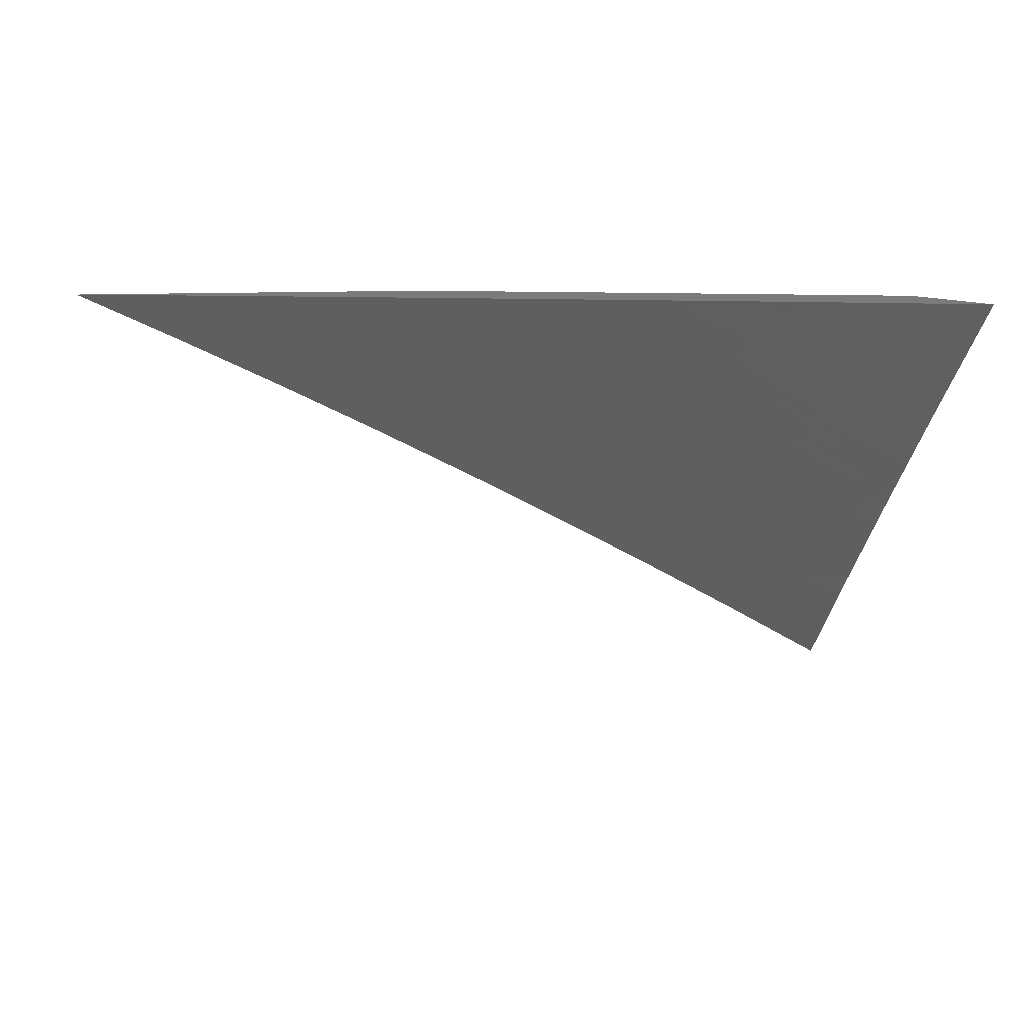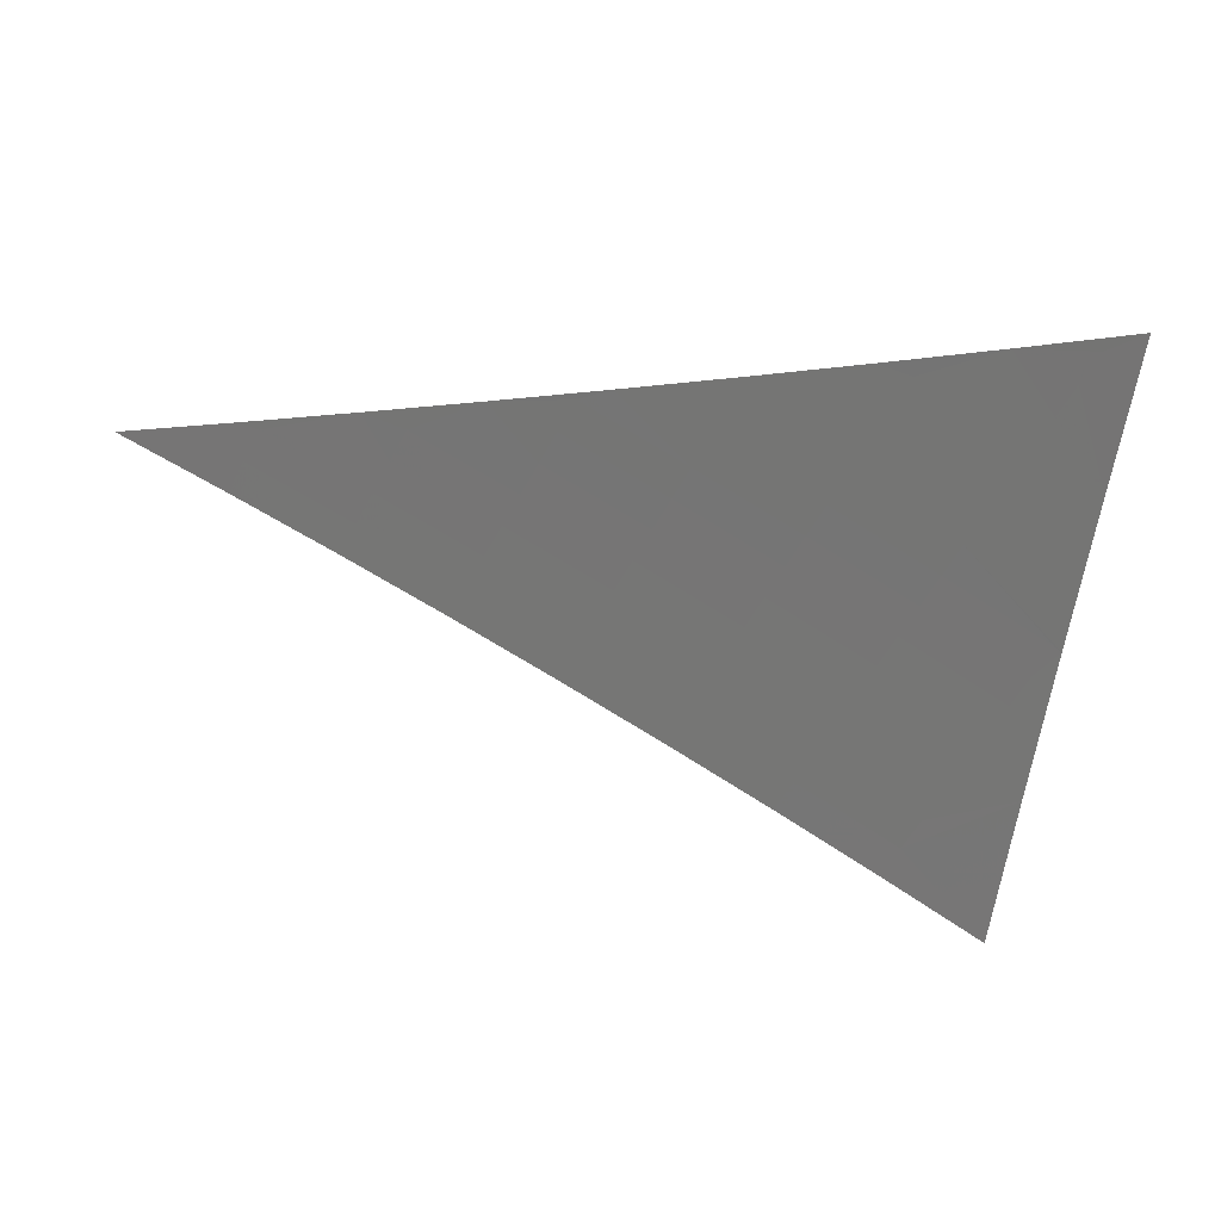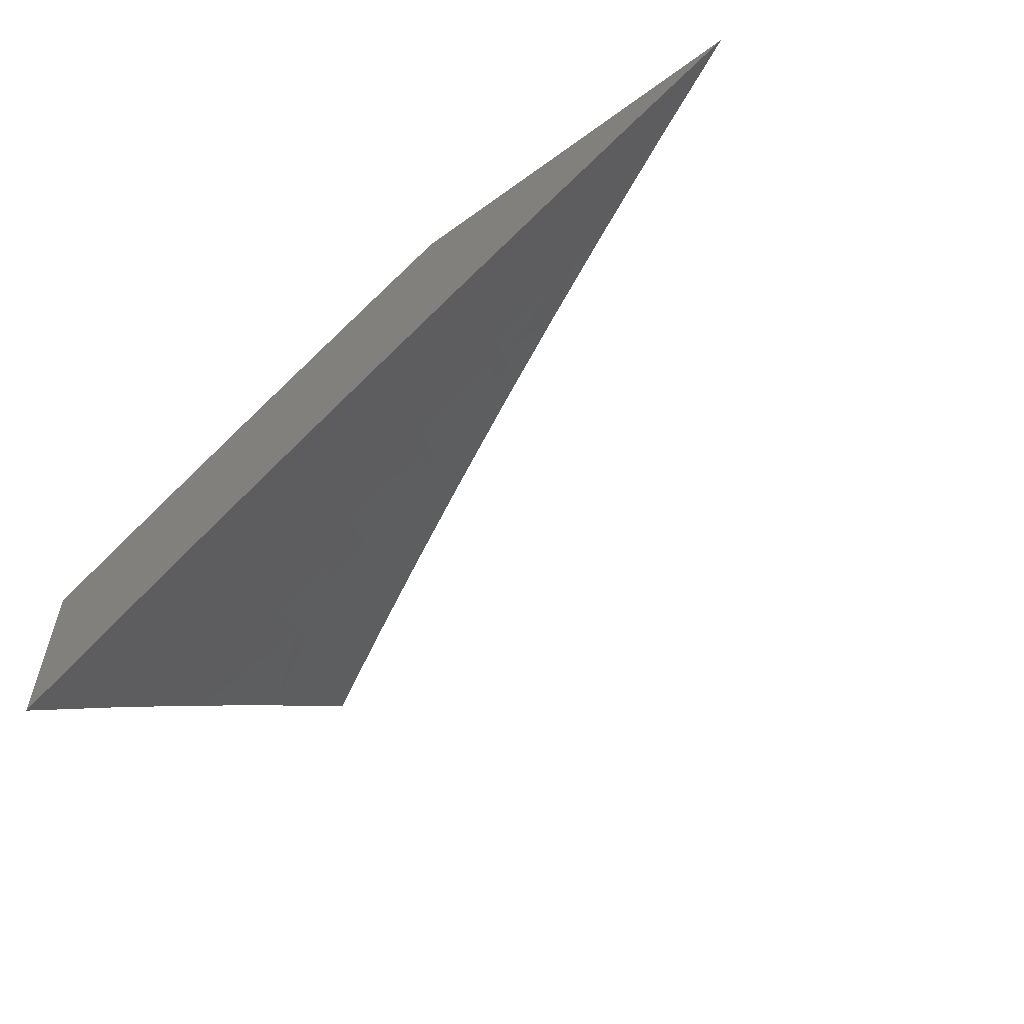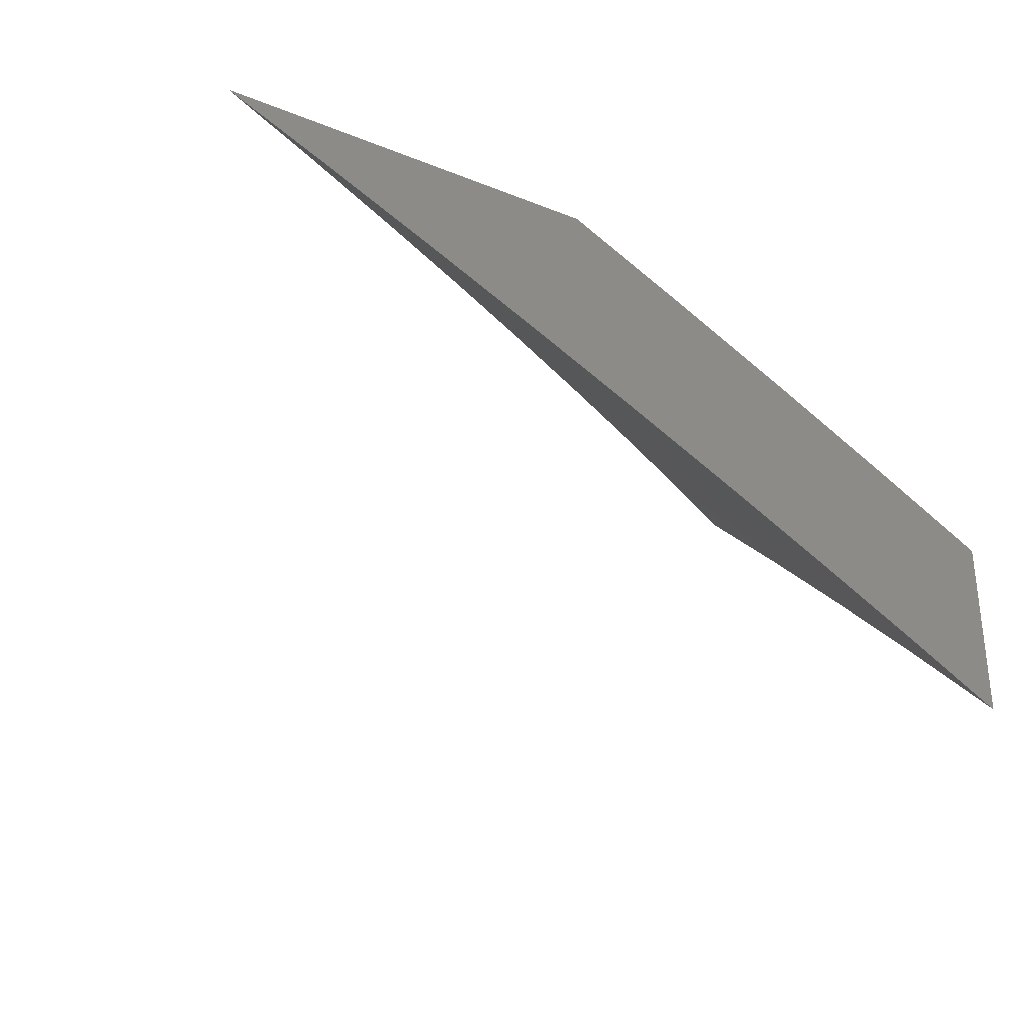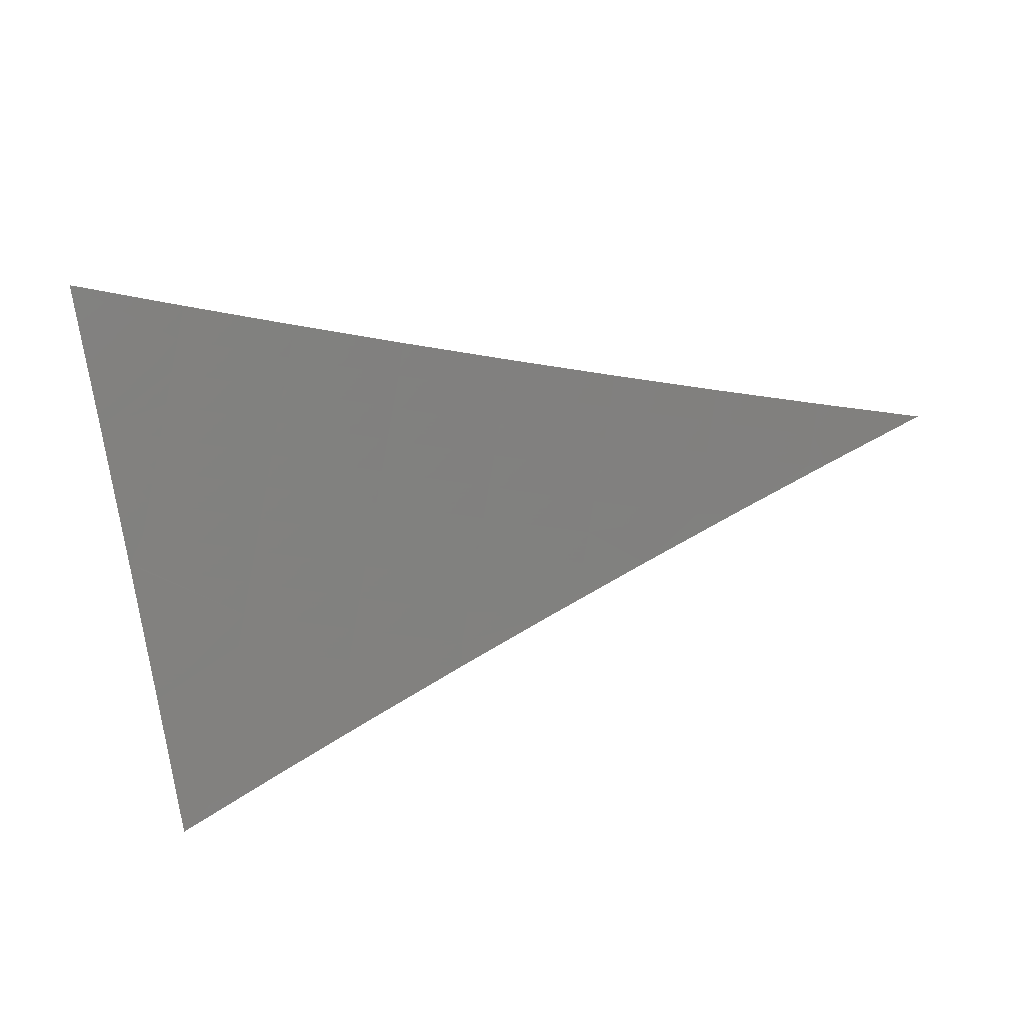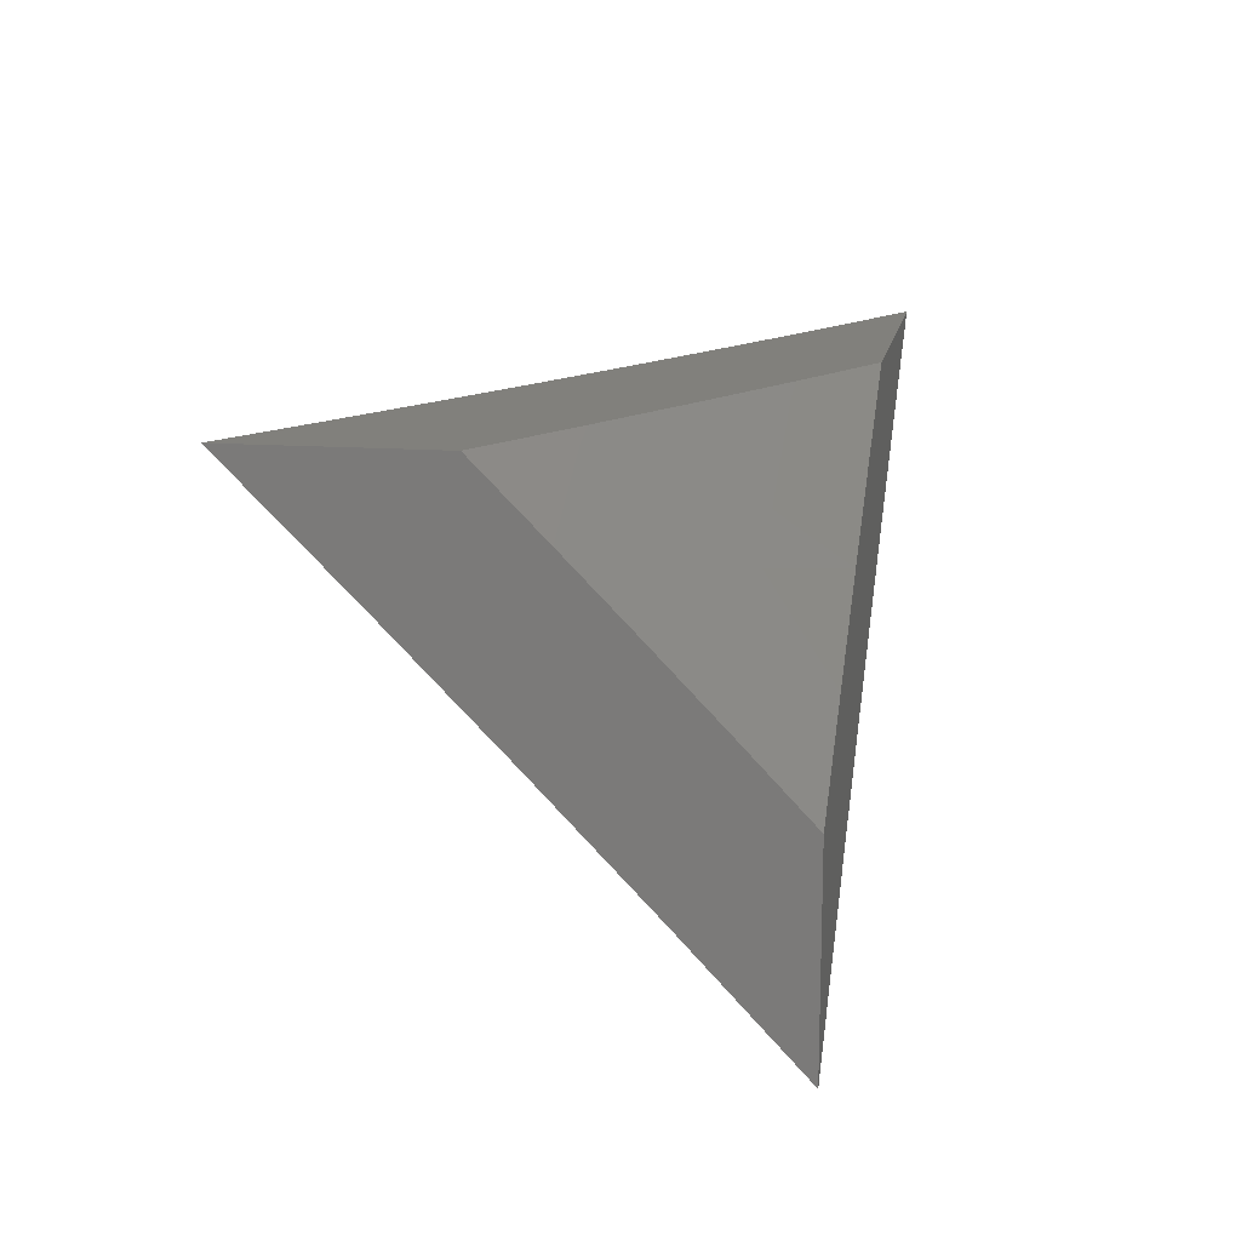
<metadata>
{"format":"stl","ext":"stl","renderer":"f3d","projection":"perspective","resolution":1024,"background":"white","views":[{"elev":9.0,"azim":165.8,"up":"+Y"},{"elev":-21.5,"azim":165.3,"up":"+Y"},{"elev":-57.5,"azim":37.1,"up":"+Y"},{"elev":-30.0,"azim":149.9,"up":"+Z"},{"elev":-35.0,"azim":13.6,"up":"+Z"},{"elev":14.0,"azim":-80.1,"up":"+Y"}]}
</metadata>
<code>
# stl→obj: 101 verts, 198 faces
v -3.433 7 7.963
v -3.351 7 8
v -3.442 6.978 7.98
v -3.434 6.962 8
v -3.524 6.939 7.98
v -3.516 6.922 8
v -3.605 6.899 7.98
v -3.598 6.882 8
v -3.687 6.857 7.98
v -3.679 6.841 8
v -3.768 6.815 7.98
v -3.76 6.798 8
v -3.85 6.771 7.98
v -3.841 6.755 8
v -3.93 6.727 7.98
v -3.921 6.711 8
v -4 6.666 8
v -4 6.751 7.92
v -3.939 6.743 7.96
v -3.859 6.788 7.96
v -3.777 6.831 7.96
v -3.696 6.874 7.96
v -3.614 6.915 7.96
v -3.532 6.955 7.96
v -3.449 6.995 7.96
v -3.516 7 7.924
v -3.54 6.972 7.94
v -3.549 6.988 7.92
v -3.631 6.948 7.92
v -3.64 6.964 7.9
v -3.722 6.922 7.9
v -3.731 6.939 7.88
v -3.813 6.896 7.88
v -3.822 6.912 7.86
v -3.904 6.868 7.86
v -3.913 6.883 7.839
v -3.994 6.839 7.839
v -3.922 6.899 7.819
v -4 6.835 7.84
v -4 6.918 7.758
v -3.976 6.807 7.88
v -3.967 6.791 7.9
v -3.958 6.775 7.92
v -3.877 6.82 7.92
v -3.868 6.804 7.94
v -3.786 6.847 7.94
v -4 7 7.676
v -3.966 6.978 7.717
v -3.957 6.962 7.738
v -3.949 6.946 7.758
v -3.865 6.991 7.758
v -3.857 6.975 7.779
v -3.84 7 7.762
v -3.76 7 7.804
v -3.975 6.993 7.697
v -3.92 7 7.72
v -3.679 7 7.845
v -3.756 6.987 7.819
v -3.848 6.959 7.799
v -3.94 6.931 7.779
v -3.598 7 7.885
v -3.656 6.996 7.86
v -3.739 6.955 7.86
v -3.748 6.971 7.839
v -3.83 6.928 7.839
v -3.839 6.944 7.819
v -3.931 6.915 7.799
v -3.648 6.98 7.88
v -3.622 6.932 7.94
v -3.704 6.89 7.94
v -3.713 6.906 7.92
v -3.804 6.88 7.9
v -3.895 6.852 7.88
v -3.985 6.823 7.86
v -3.795 6.864 7.92
v -3.886 6.836 7.9
v -3.948 6.759 7.94
v -4 6.856 7.954
v -4 6.807 8
v -3.976 6.869 7.954
v -3.91 6.857 8
v -3.931 6.894 7.954
v -3.885 6.919 7.954
v -3.952 6.931 7.907
v -3.906 6.956 7.907
v -3.972 6.968 7.86
v -3.926 6.992 7.86
v -4 7 7.813
v -3.91 7 7.861
v -3.86 6.98 7.907
v -3.84 6.943 7.954
v -3.819 7 7.909
v -3.793 6.967 7.954
v -3.748 6.991 7.954
v -3.728 6.954 8
v -3.728 7 7.955
v -3.636 7 8
v -3.819 6.906 8
v -4 6.952 7.86
v -3.997 6.906 7.907
v -4 6.904 7.907
f 1 2 3
f 3 2 4
f 3 4 5
f 5 4 6
f 5 6 7
f 7 6 8
f 7 8 9
f 9 8 10
f 9 10 11
f 11 10 12
f 11 12 13
f 13 12 14
f 13 14 15
f 15 14 16
f 15 16 17
f 17 18 15
f 15 18 19
f 15 19 13
f 13 19 20
f 13 20 11
f 11 20 21
f 11 21 9
f 9 21 22
f 9 22 7
f 7 22 23
f 7 23 5
f 5 23 24
f 5 24 3
f 3 24 25
f 3 25 1
f 1 25 26
f 26 25 27
f 26 27 28
f 28 27 29
f 28 29 30
f 30 29 31
f 30 31 32
f 32 31 33
f 32 33 34
f 34 33 35
f 34 35 36
f 36 35 37
f 36 37 38
f 38 37 39
f 38 39 40
f 39 41 18
f 18 41 42
f 18 42 43
f 43 42 44
f 43 44 45
f 45 44 46
f 45 46 21
f 21 46 22
f 47 48 40
f 40 48 49
f 40 49 50
f 50 49 51
f 50 51 52
f 52 51 53
f 52 53 54
f 48 47 55
f 55 47 56
f 55 56 48
f 48 56 49
f 49 56 51
f 51 56 53
f 57 58 54
f 54 58 59
f 54 59 52
f 52 59 60
f 52 60 50
f 50 60 40
f 61 62 57
f 57 62 63
f 57 63 64
f 64 63 65
f 64 65 66
f 66 65 38
f 66 38 67
f 67 38 40
f 67 40 60
f 26 28 61
f 61 28 30
f 61 30 68
f 68 30 32
f 68 32 63
f 63 32 34
f 63 34 65
f 65 34 36
f 65 36 38
f 27 25 24
f 27 24 69
f 69 24 23
f 69 23 70
f 70 23 22
f 70 22 46
f 27 69 29
f 29 69 71
f 29 71 31
f 31 71 72
f 31 72 33
f 33 72 73
f 33 73 35
f 35 73 74
f 35 74 37
f 37 74 39
f 71 69 70
f 62 61 68
f 63 62 68
f 71 70 75
f 75 70 46
f 75 46 44
f 58 57 64
f 59 58 66
f 66 58 64
f 45 21 20
f 71 75 72
f 72 75 76
f 72 76 73
f 73 76 41
f 73 41 74
f 74 41 39
f 76 75 44
f 60 59 67
f 67 59 66
f 45 20 77
f 77 20 19
f 77 19 18
f 41 76 42
f 42 76 44
f 18 43 77
f 77 43 45
f 78 79 80
f 80 79 81
f 80 81 82
f 82 81 83
f 82 83 84
f 84 83 85
f 84 85 86
f 86 85 87
f 86 87 88
f 88 87 89
f 89 87 85
f 89 85 90
f 90 85 91
f 90 91 92
f 92 91 93
f 92 93 94
f 94 93 95
f 94 95 96
f 96 95 97
f 81 98 83
f 83 98 91
f 83 91 85
f 91 98 93
f 93 98 95
f 96 92 94
f 92 89 90
f 88 99 86
f 86 99 84
f 84 99 100
f 100 99 101
f 100 101 80
f 80 101 78
f 100 80 82
f 84 100 82
f 47 40 88
f 88 40 99
f 99 40 39
f 99 39 101
f 101 39 78
f 78 39 18
f 78 18 79
f 79 18 17
f 17 16 79
f 79 16 14
f 79 14 81
f 81 14 12
f 81 12 98
f 98 12 10
f 98 10 95
f 95 10 8
f 95 8 6
f 95 6 97
f 97 6 4
f 97 4 2
f 2 1 97
f 97 1 26
f 97 26 96
f 96 26 61
f 96 61 57
f 96 57 92
f 92 57 54
f 92 54 89
f 89 54 53
f 89 53 88
f 88 53 56
f 88 56 47

</code>
